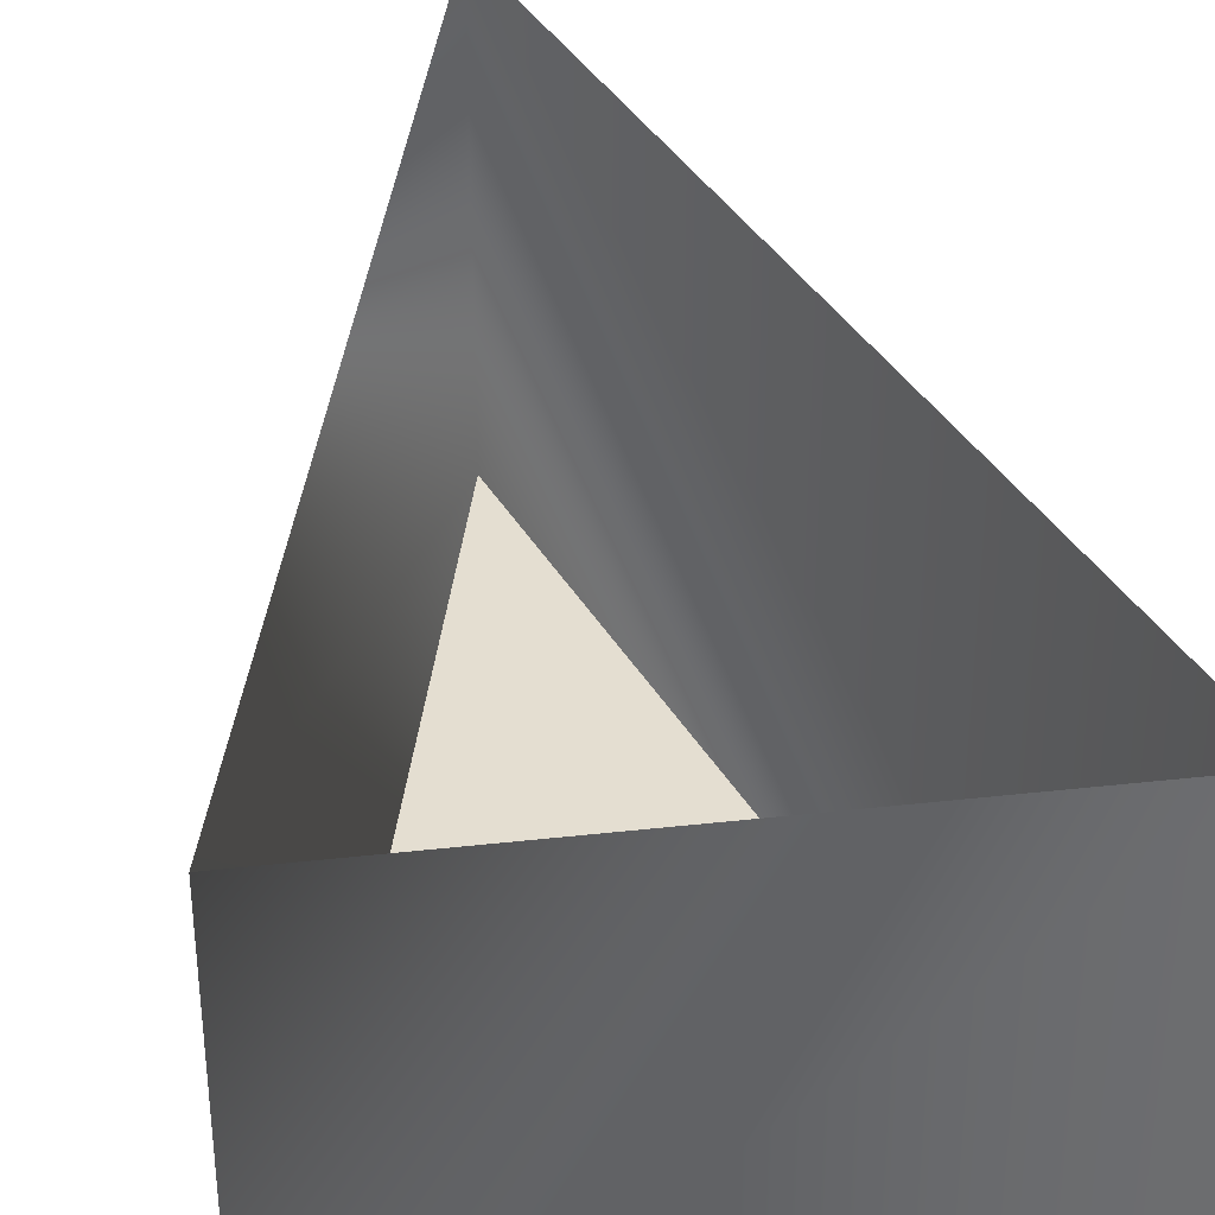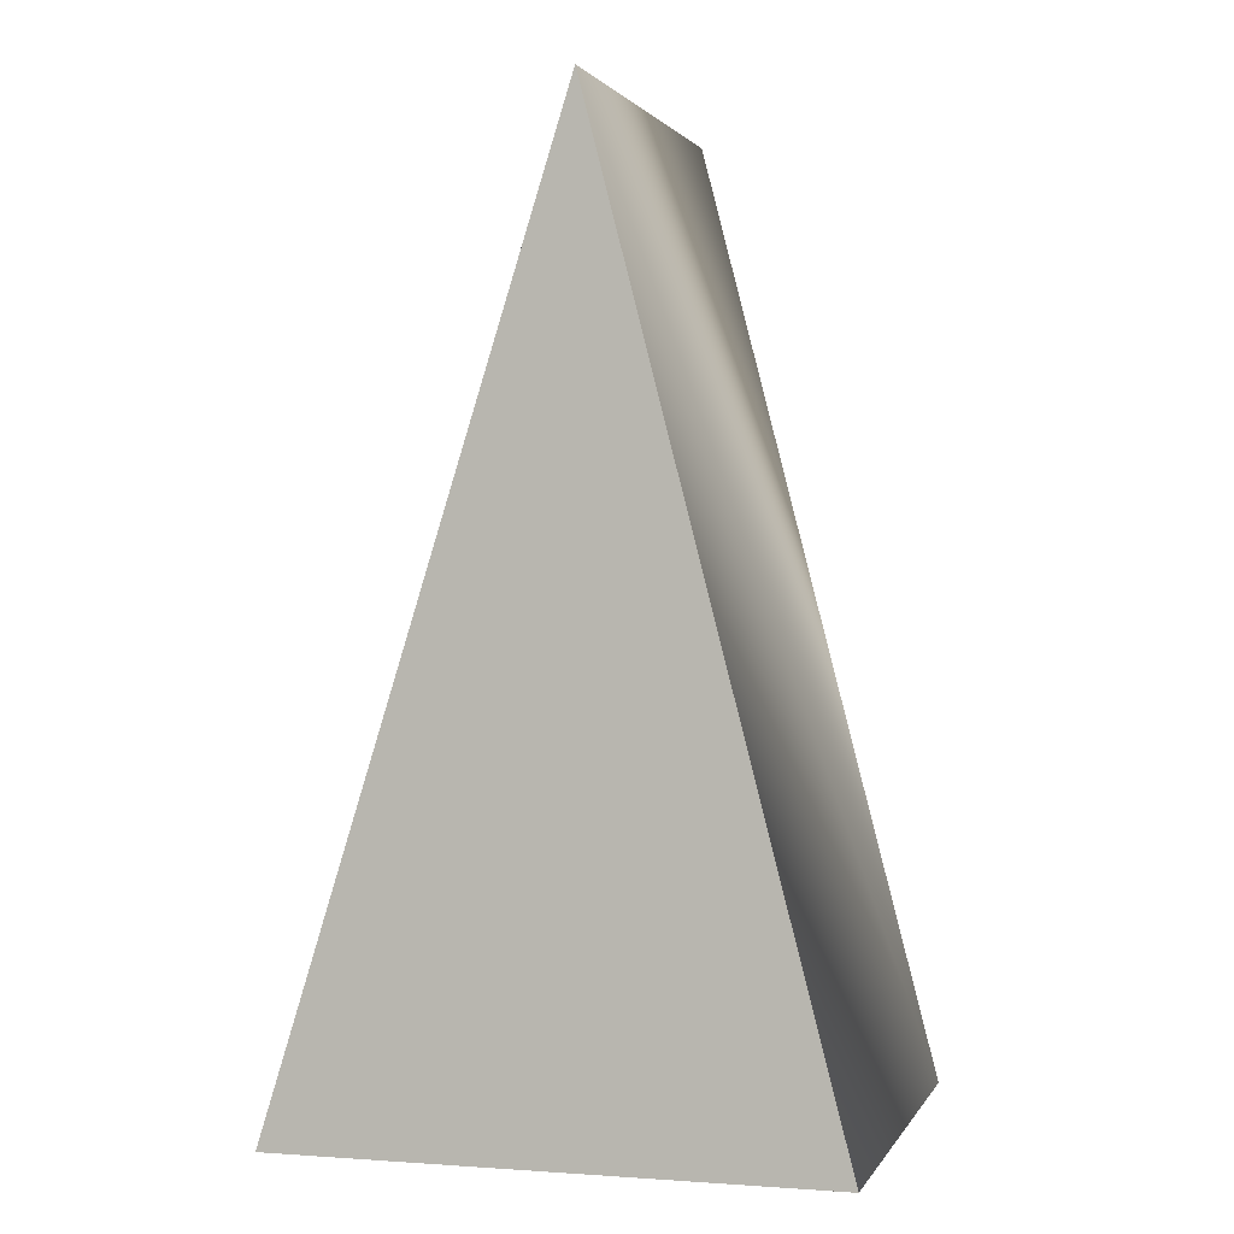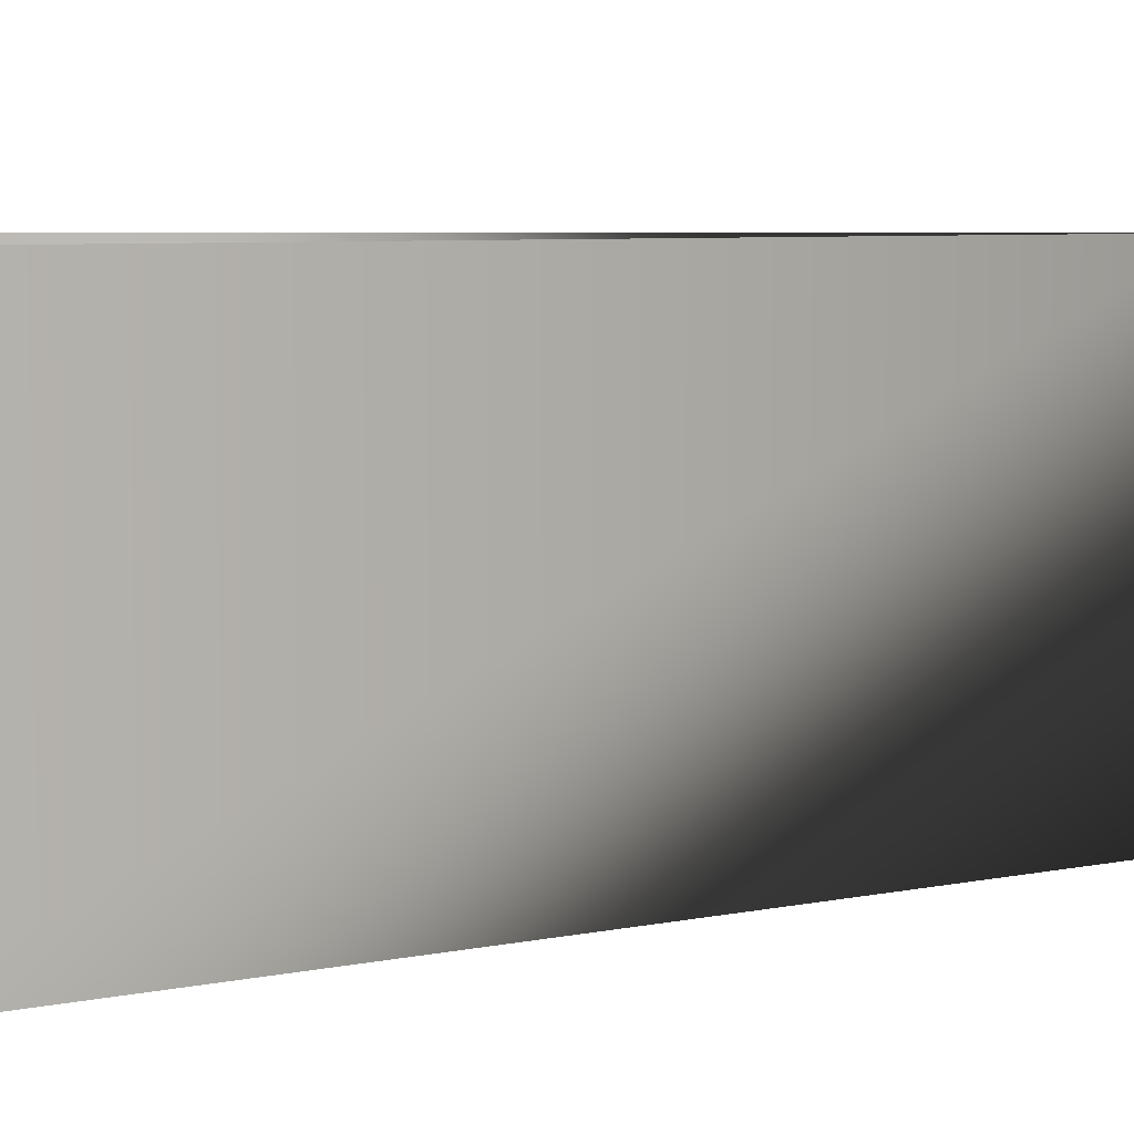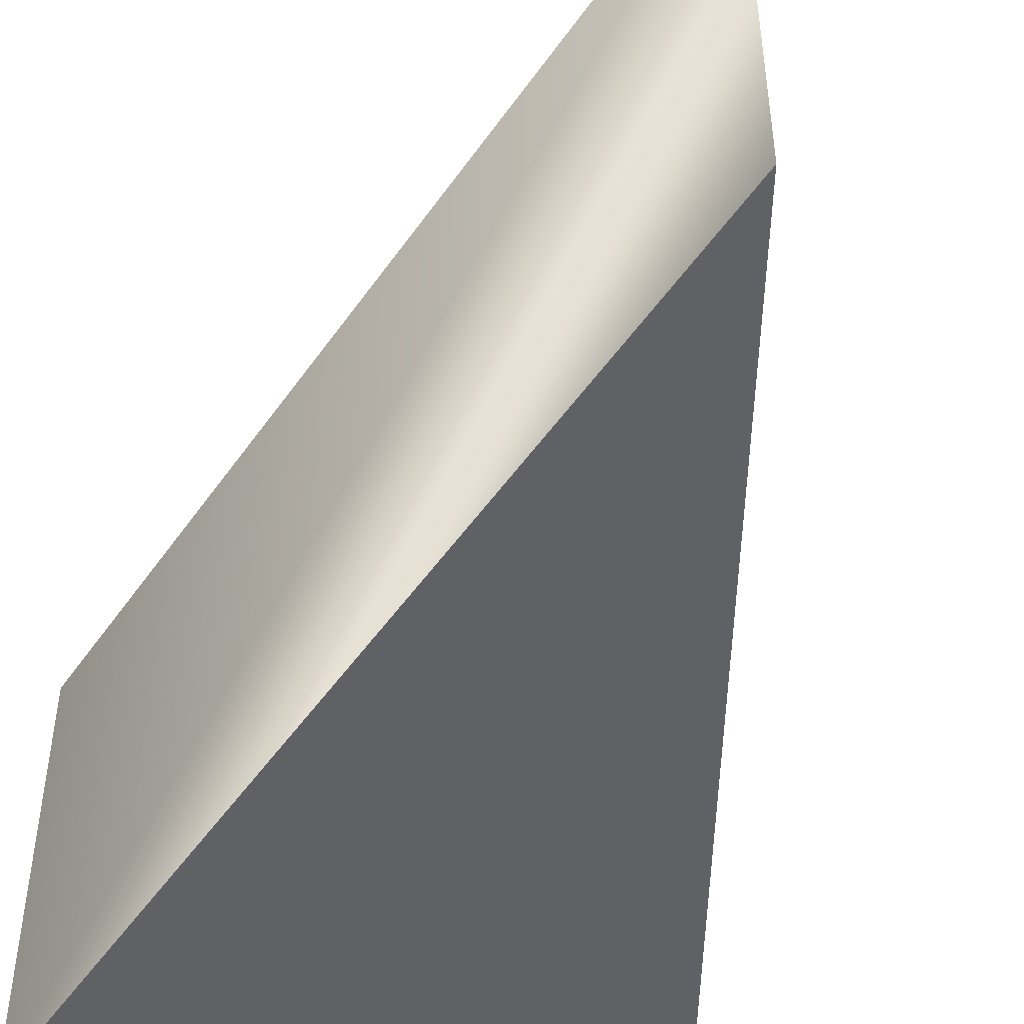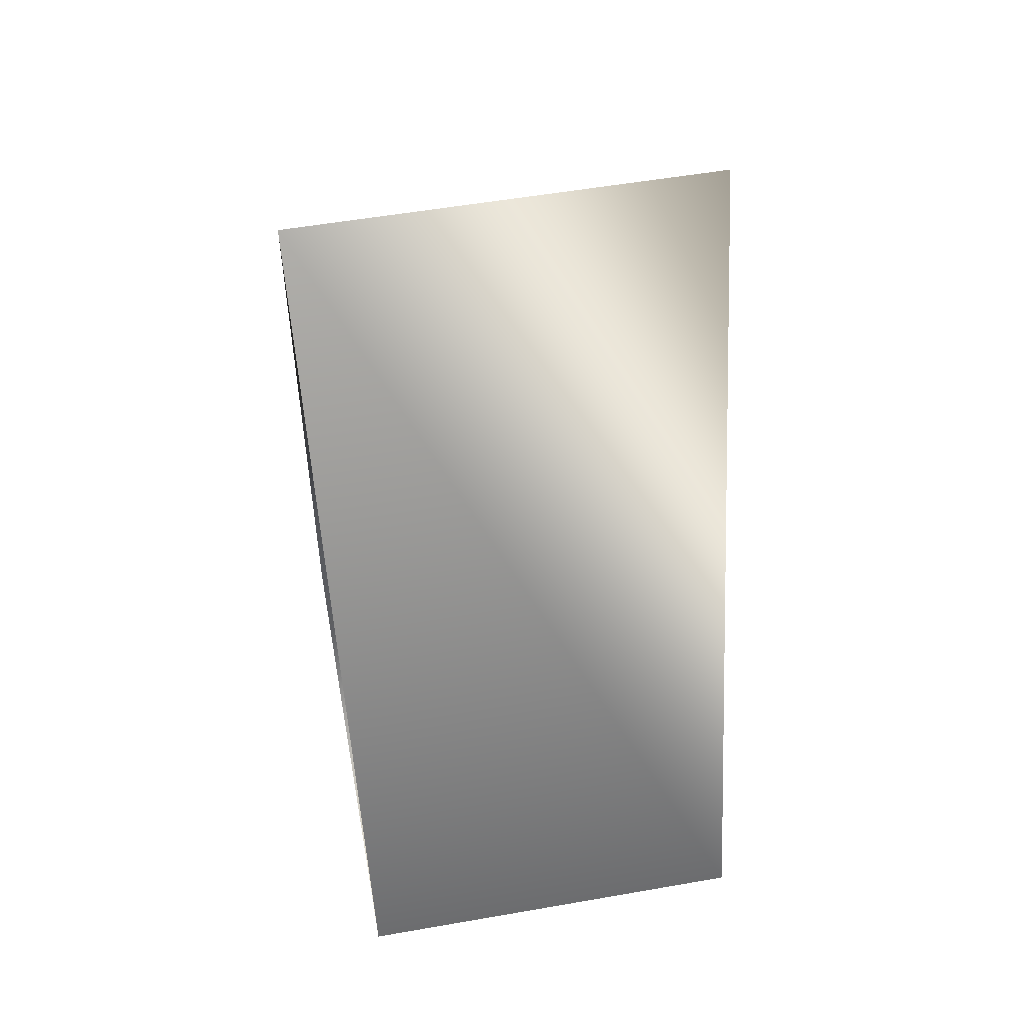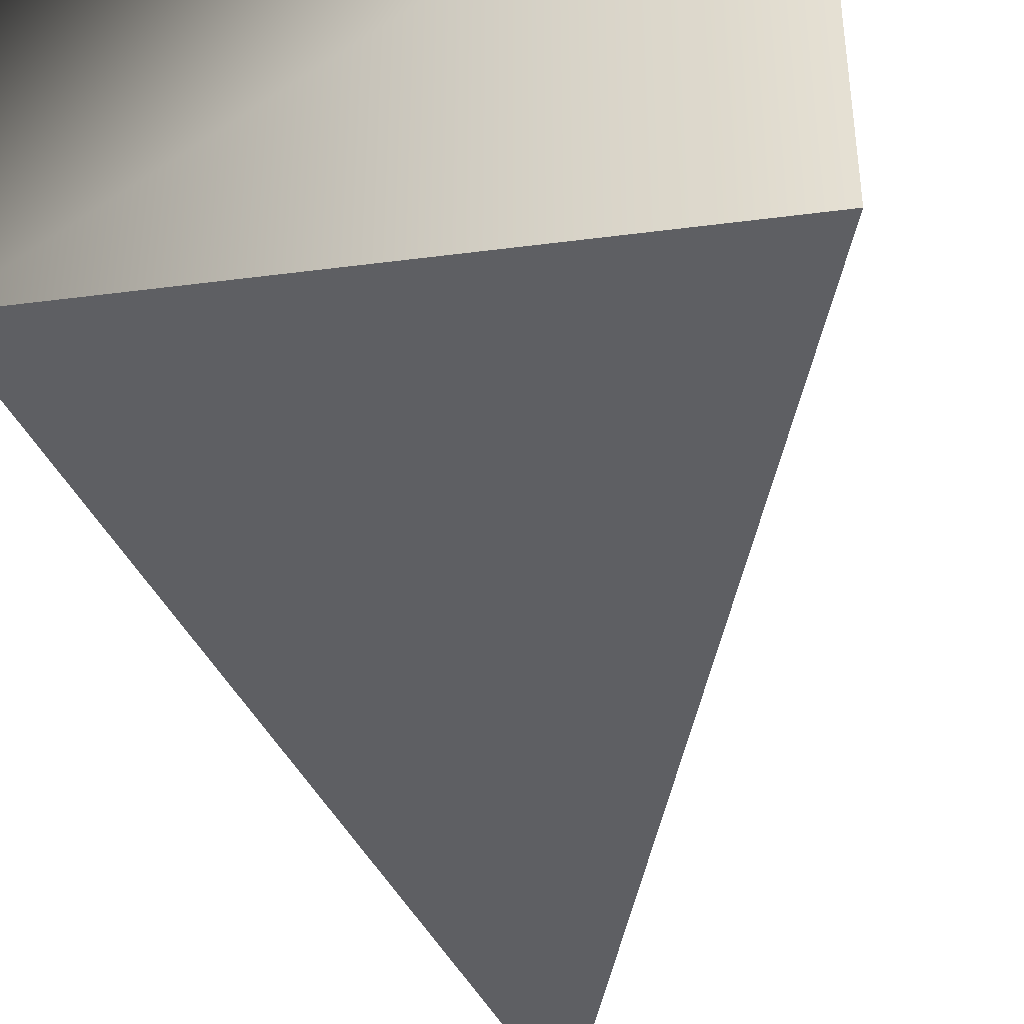
<metadata>
{"format":"obj","ext":"obj","renderer":"f3d","projection":"perspective","resolution":1024,"background":"white","views":[{"elev":36.5,"azim":-8.7,"up":"+Z"},{"elev":1.4,"azim":-163.8,"up":"+Y"},{"elev":6.4,"azim":75.9,"up":"+Z"},{"elev":-50.2,"azim":164.1,"up":"+Z"},{"elev":54.4,"azim":79.5,"up":"+Y"},{"elev":-41.3,"azim":8.6,"up":"+Z"}]}
</metadata>
<code>
g Drawn Mesh
v 20.55 -6.06 -0.5
v 15.77 9.108 -0.5
v 11.84 -6.003 -0.5
v 20.55 -6.06 6.5
v 20.55 -6.06 -0.5
v 15.77 9.108 6.5
v 15.77 9.108 -0.5
v 11.84 -6.003 6.5
v 11.84 -6.003 -0.5
v 20.55 -6.06 6.5
v 20.55 -6.06 -0.5
f 3 2 1
f 4 5 6
f 7 6 5
f 6 7 8
f 9 8 7
f 8 9 10
f 11 10 9
f 4 4 4
f 4 4 4

</code>
